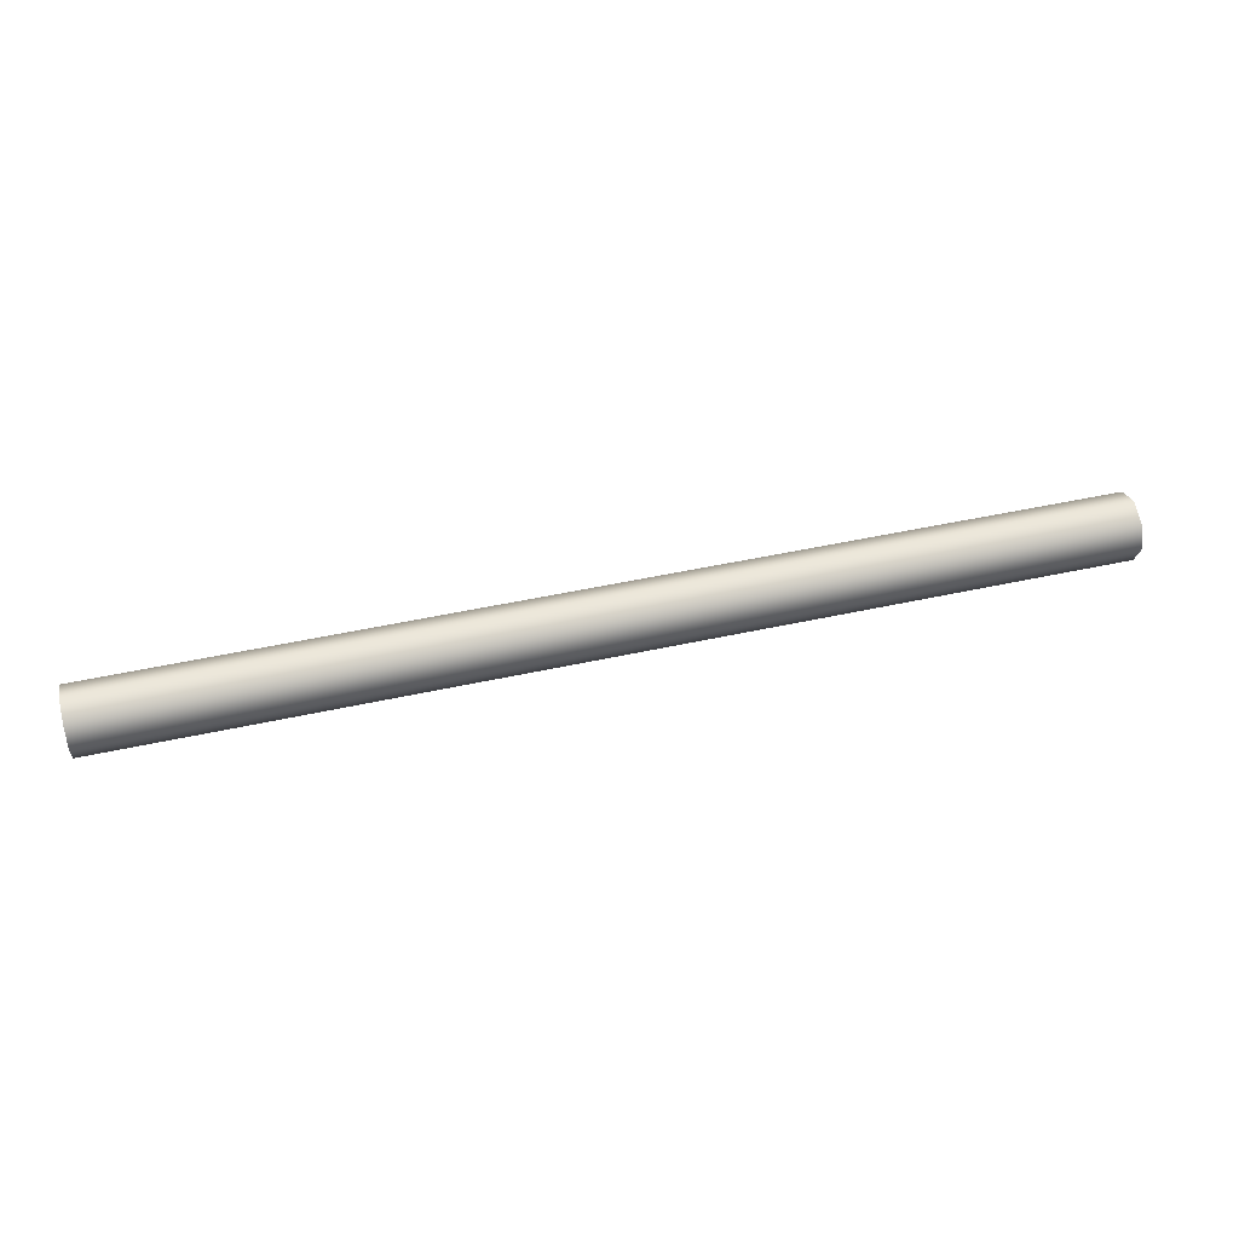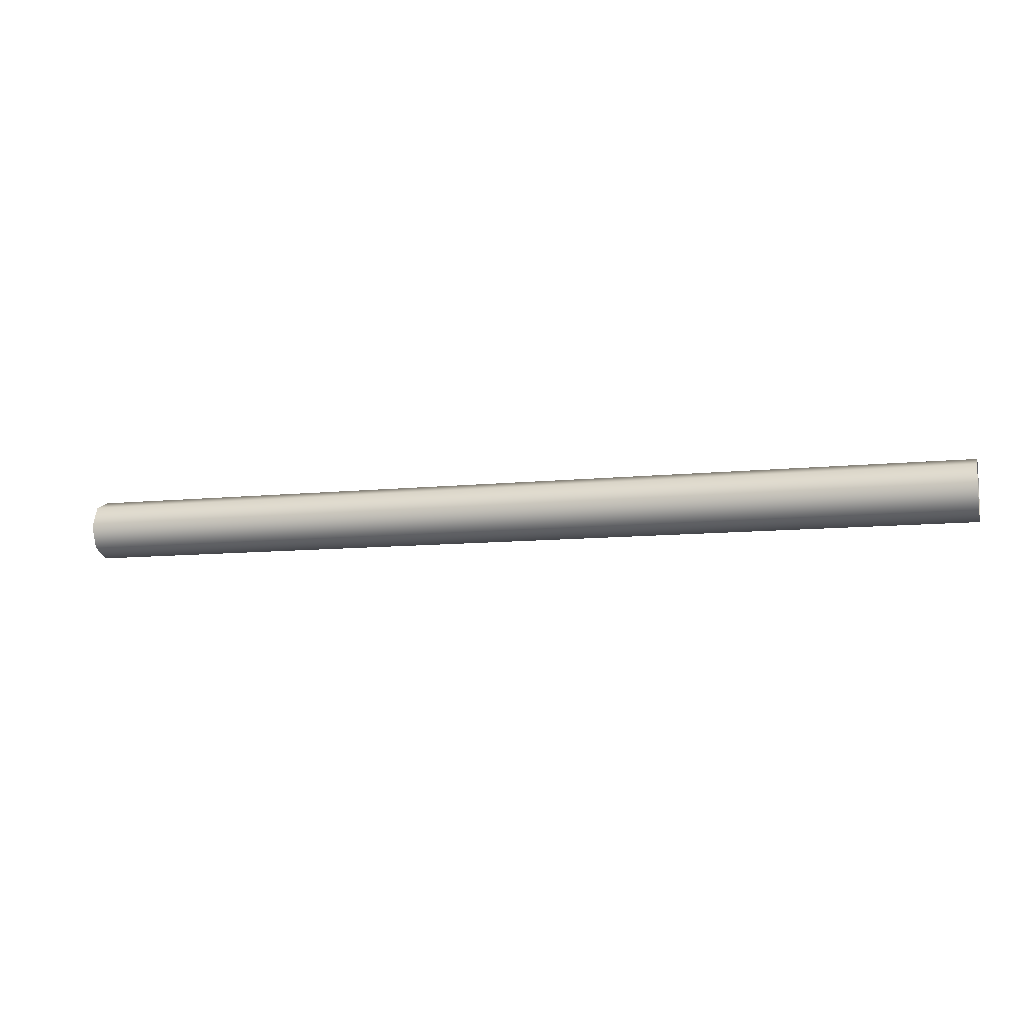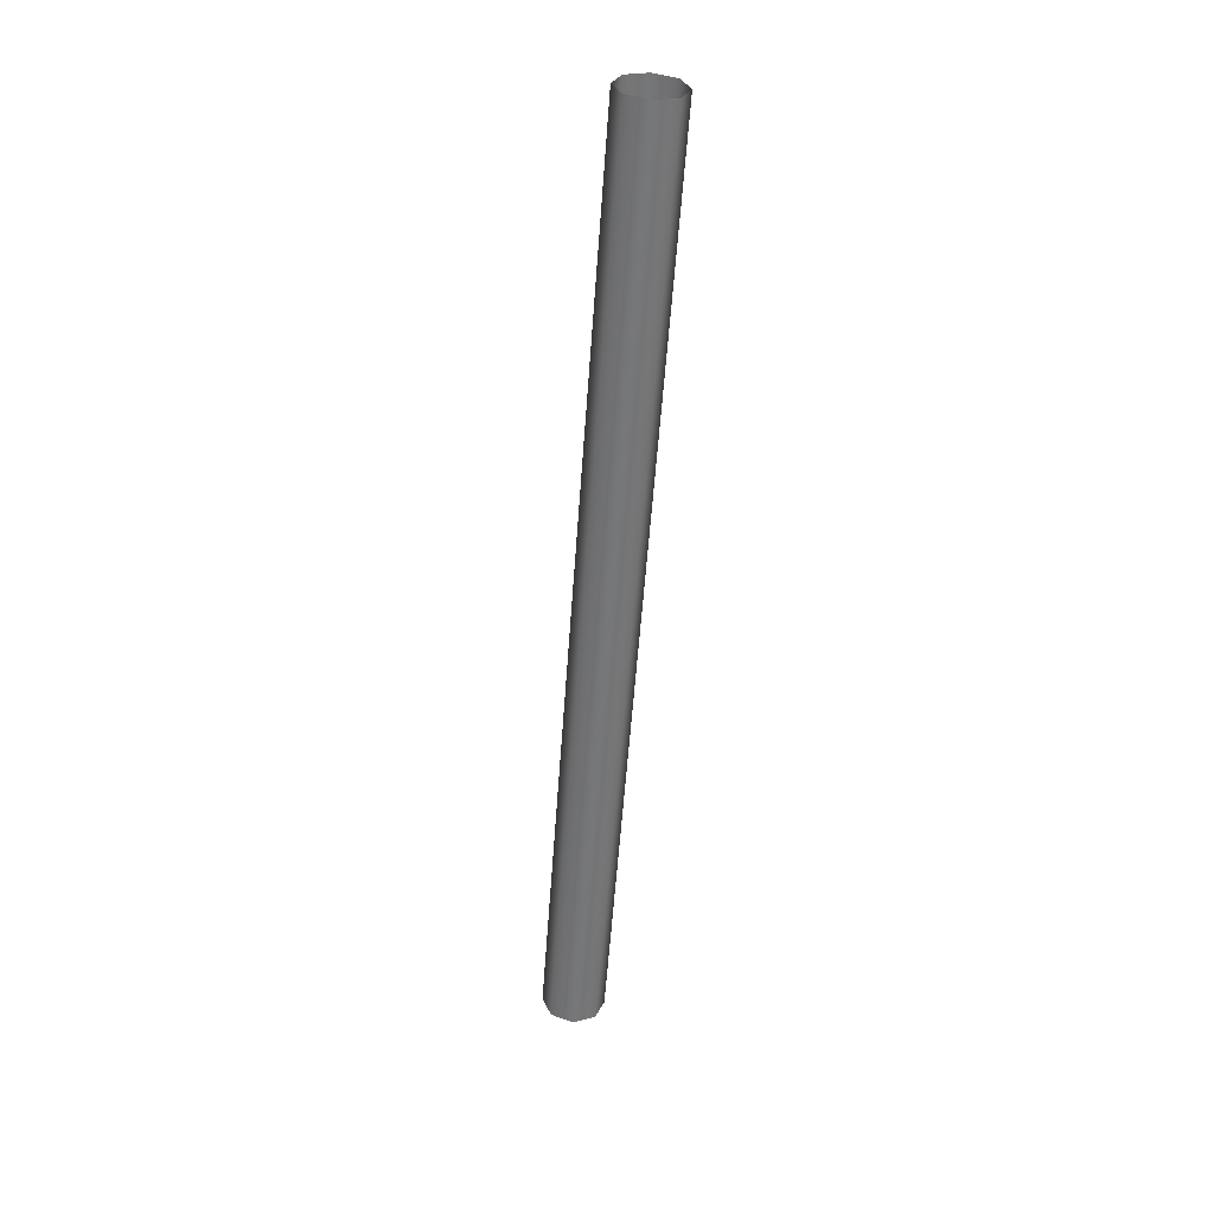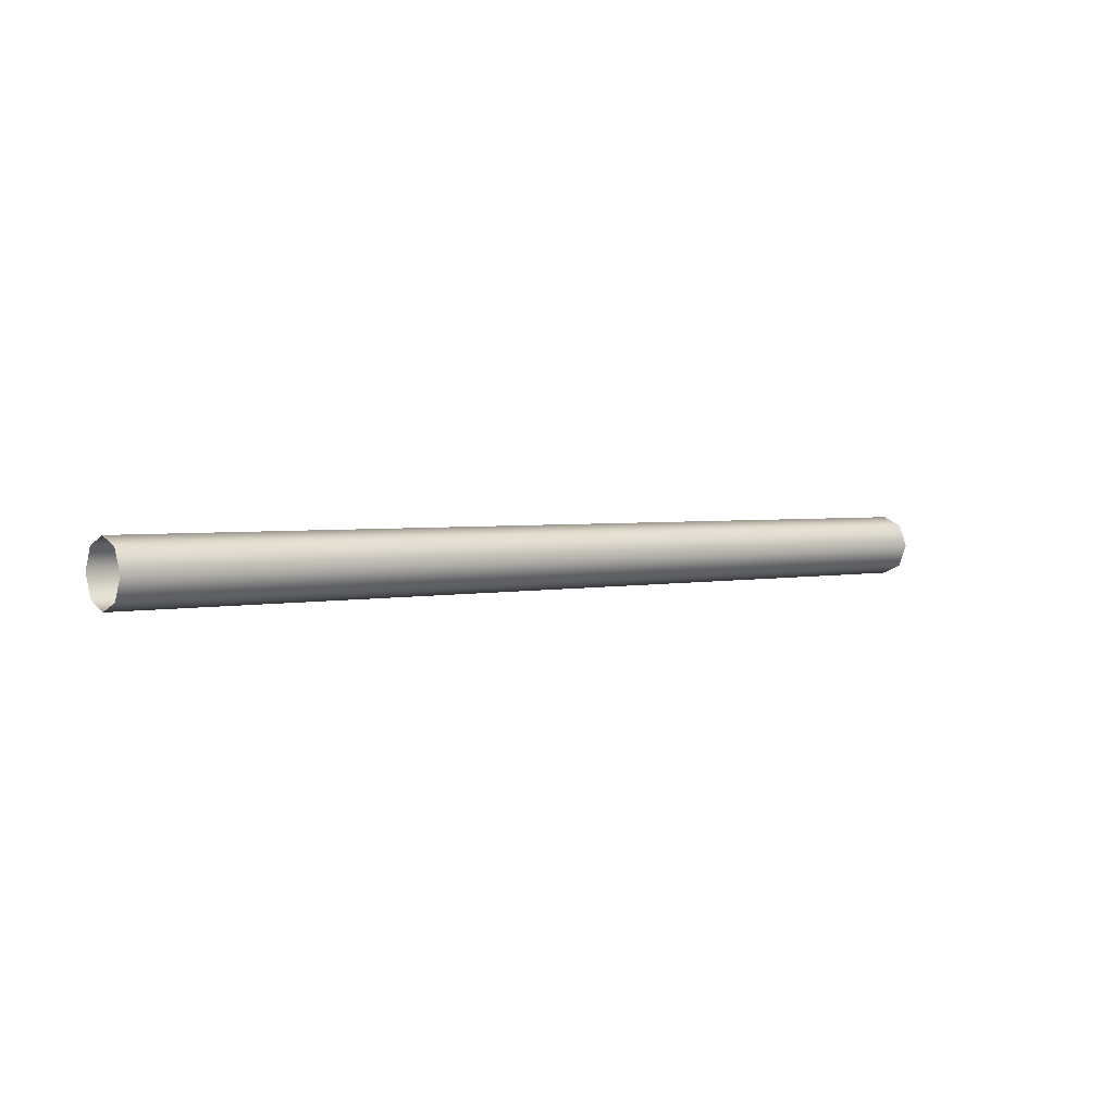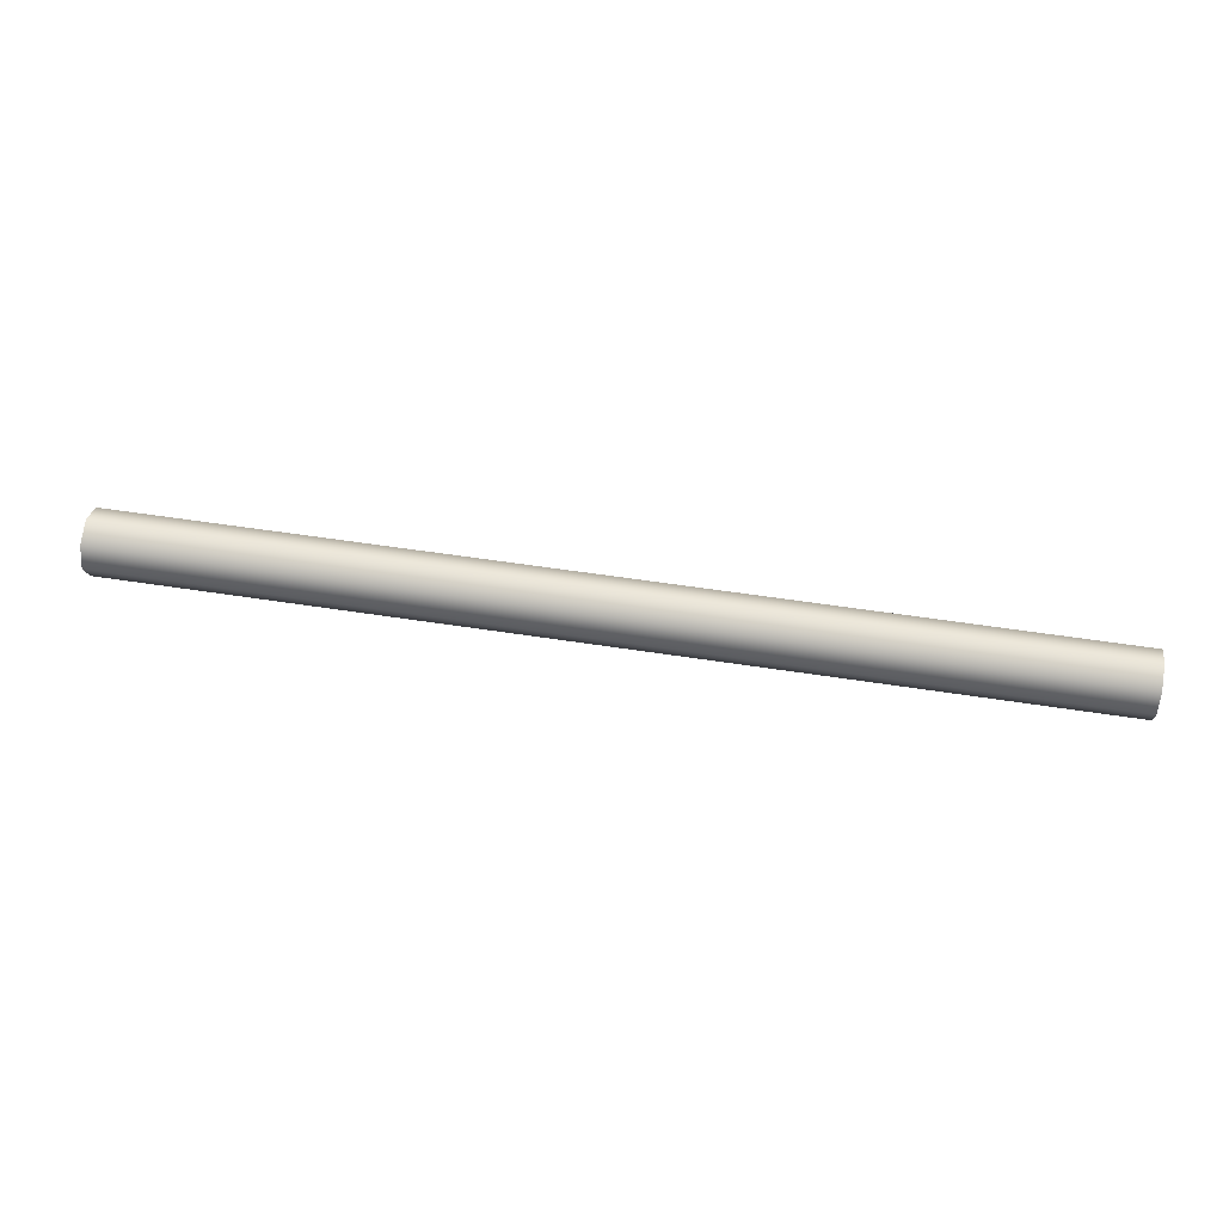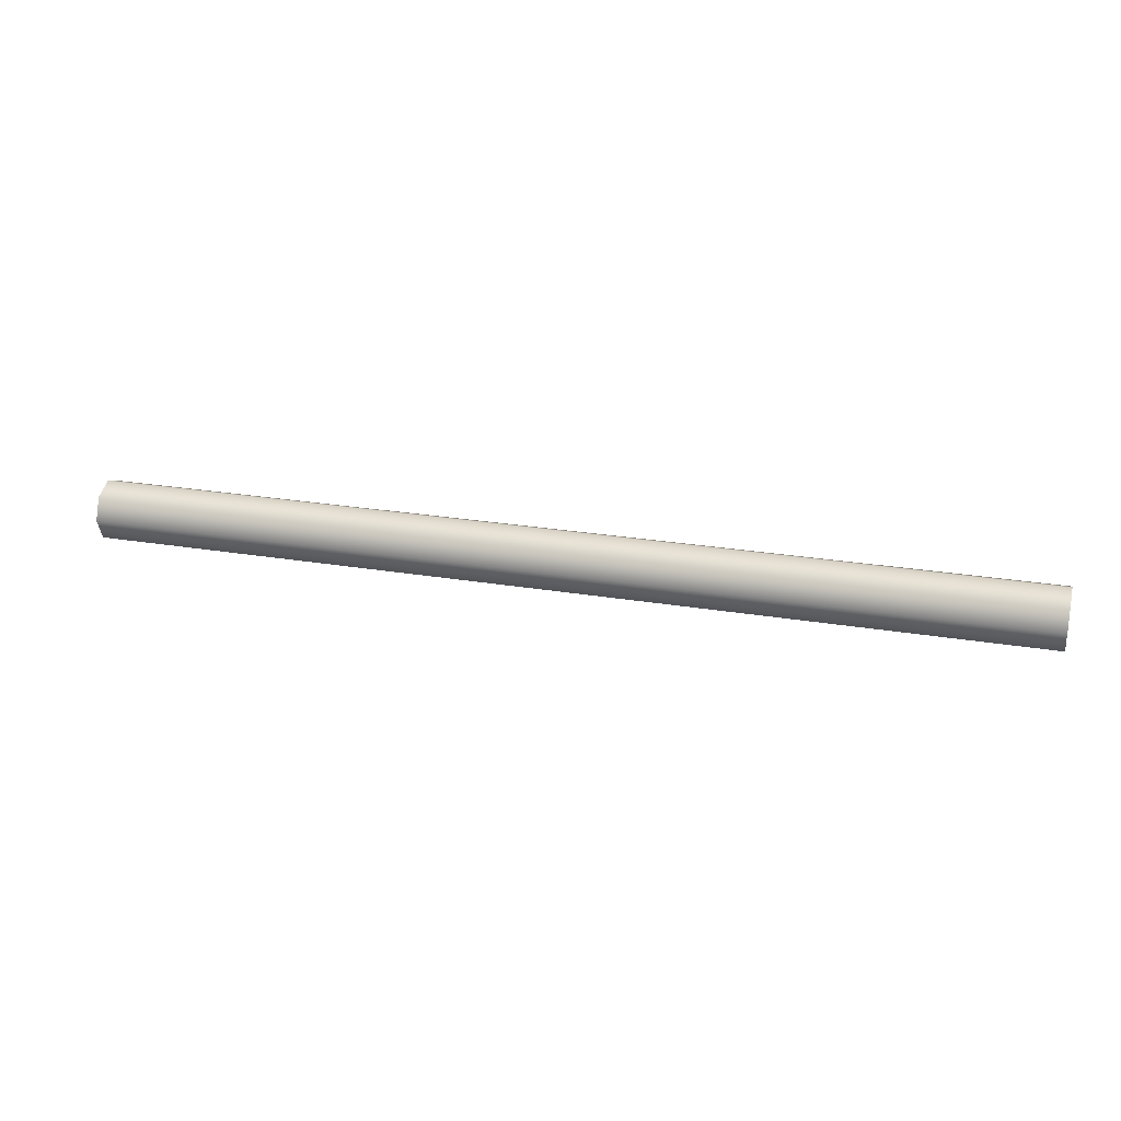
<metadata>
{"format":"obj","ext":"obj","renderer":"f3d","projection":"perspective","resolution":1024,"background":"white","views":[{"elev":47.2,"azim":165.9,"up":"+Z"},{"elev":-9.3,"azim":16.0,"up":"+Y"},{"elev":-57.1,"azim":-94.1,"up":"+Y"},{"elev":2.6,"azim":140.8,"up":"+Z"},{"elev":53.5,"azim":9.5,"up":"+Y"},{"elev":25.0,"azim":-164.8,"up":"+Y"}]}
</metadata>
<code>
v 89.57 4.181 -4.181
v 89.57 0 -5.913
v 89.57 -4.181 -4.181
v 89.57 -5.913 0
v 89.57 -4.181 4.181
v 89.57 0 5.913
v 89.57 4.181 4.181
v 89.57 5.913 0
v -89.57 4.181 -4.181
v -89.57 0 -5.913
v -89.57 -4.181 -4.181
v -89.57 -5.913 0
v -89.57 -4.181 4.181
v -89.57 0 5.913
v -89.57 4.181 4.181
v -89.57 5.913 0
f 1 2 10 9
f 2 3 11 10
f 3 4 12 11
f 4 5 13 12
f 5 6 14 13
f 6 7 15 14
f 7 8 16 15
f 8 1 9 16

</code>
